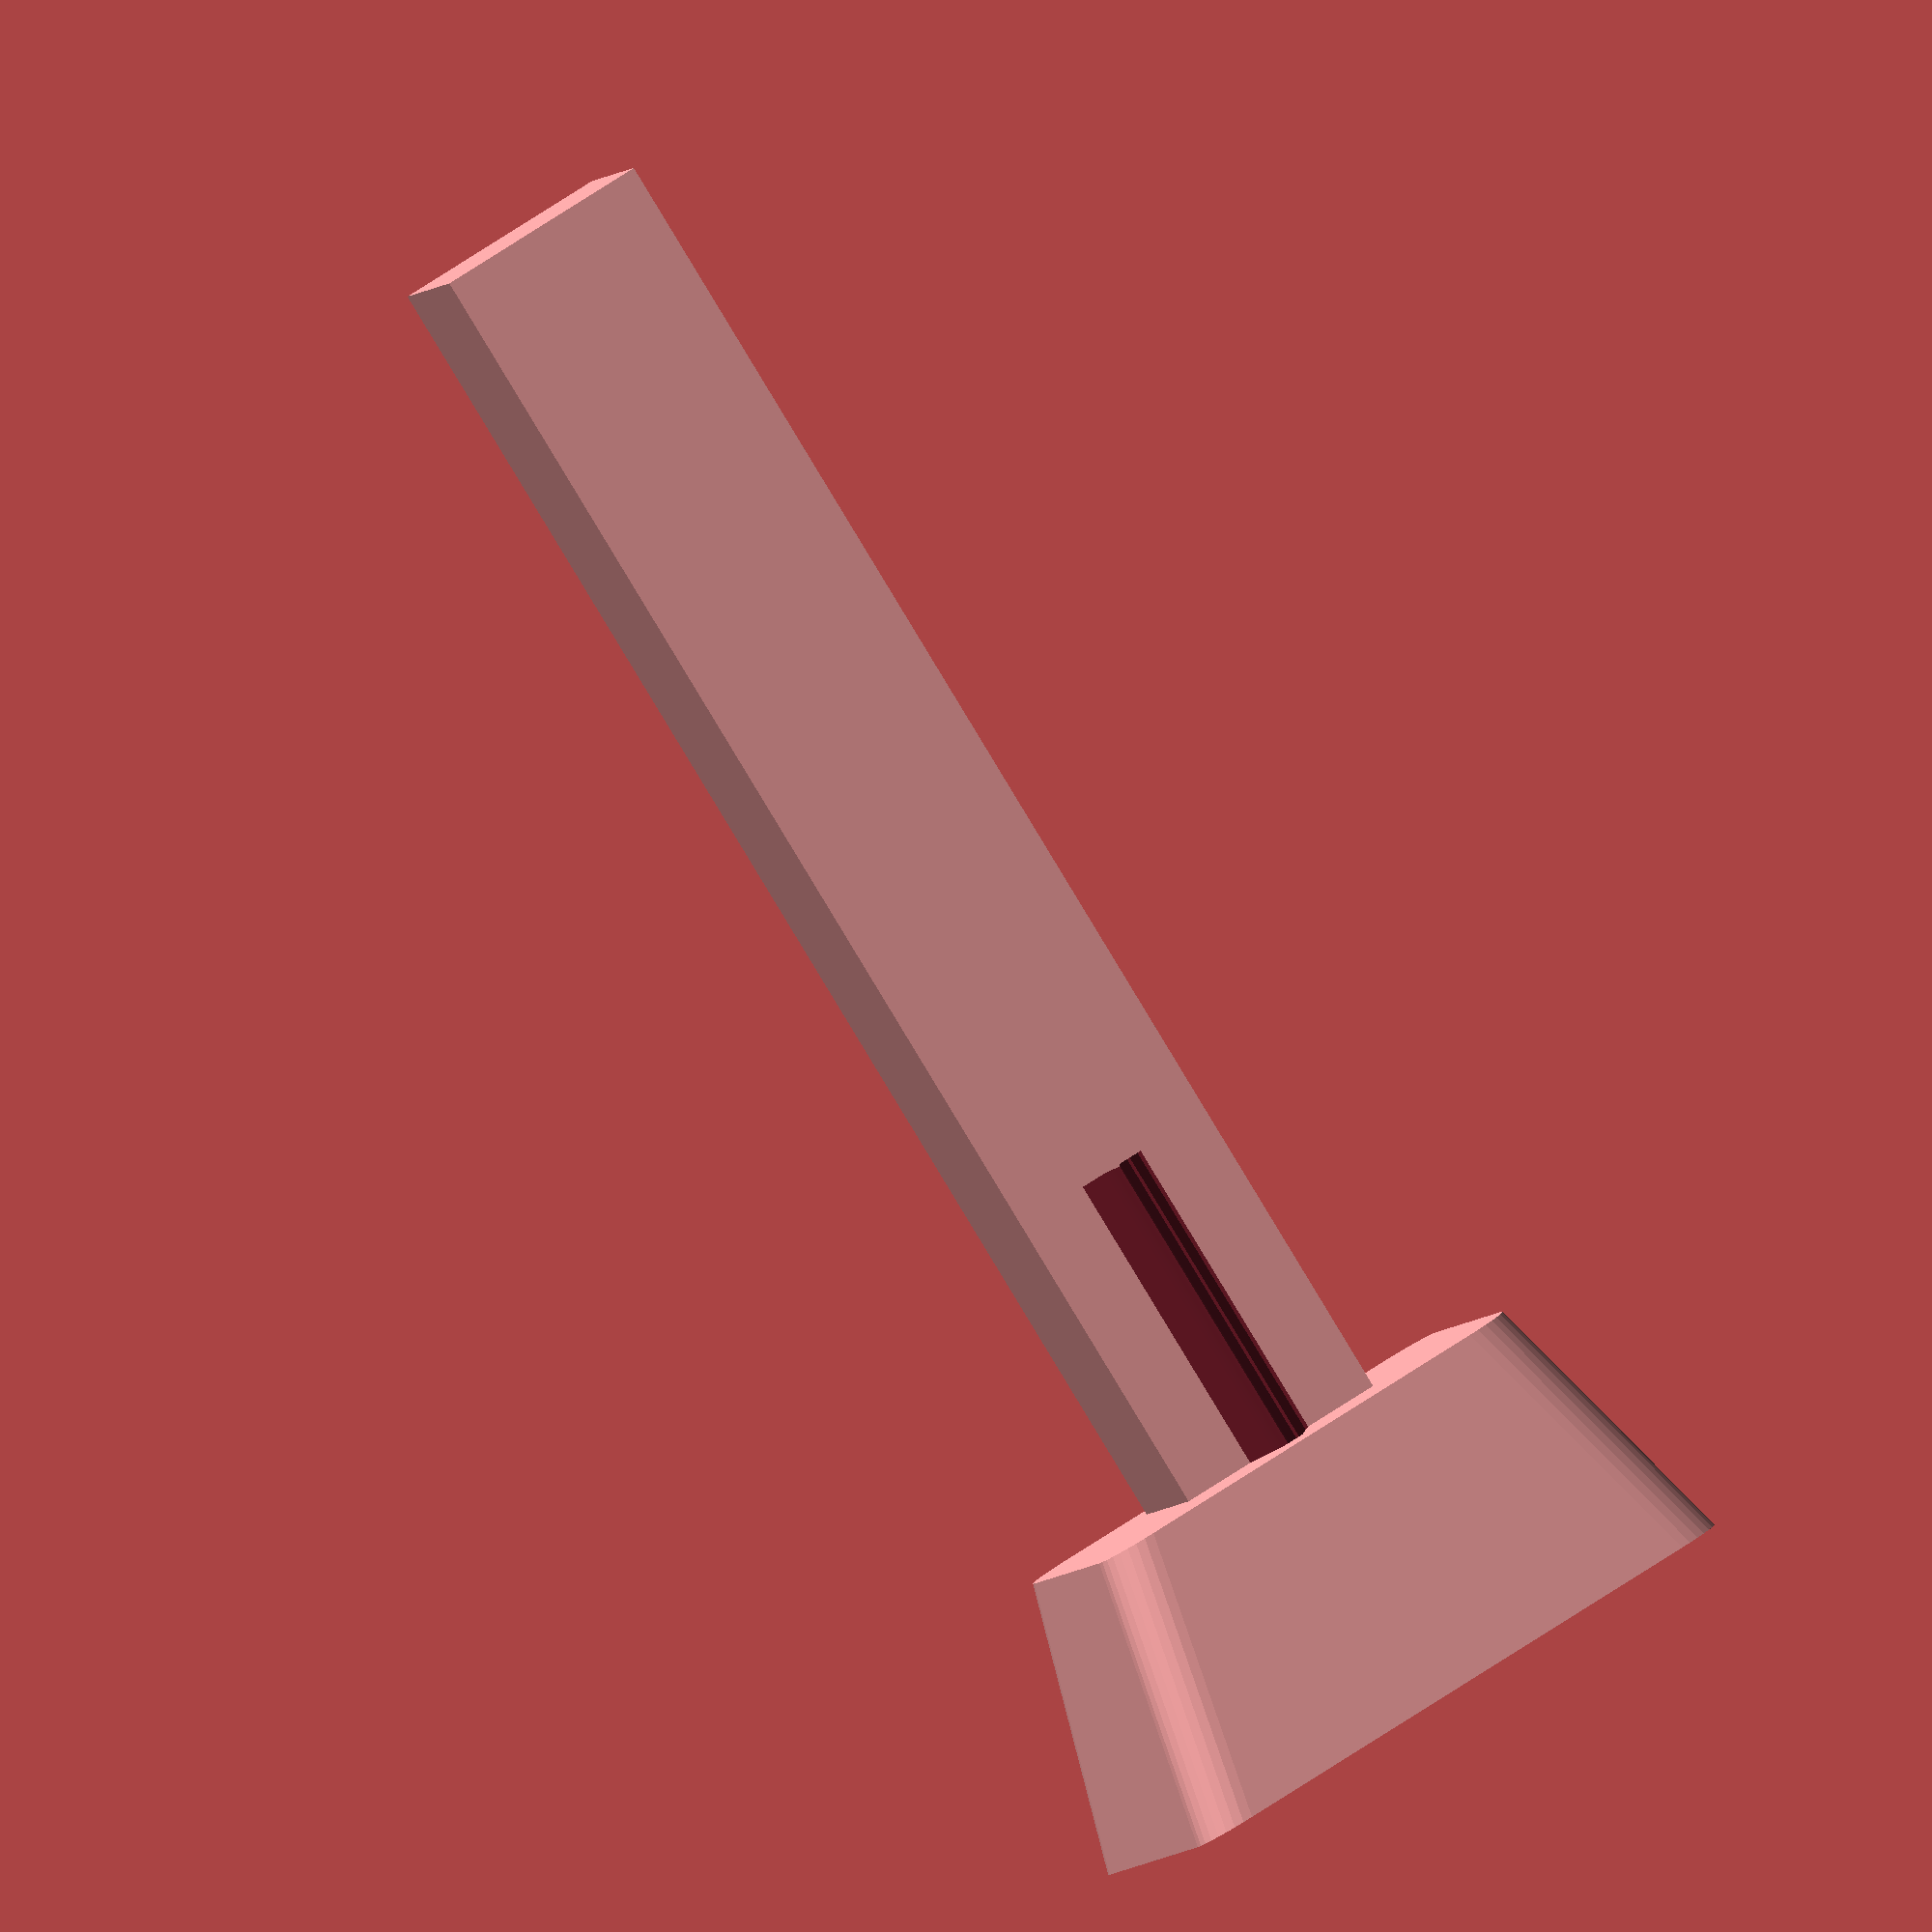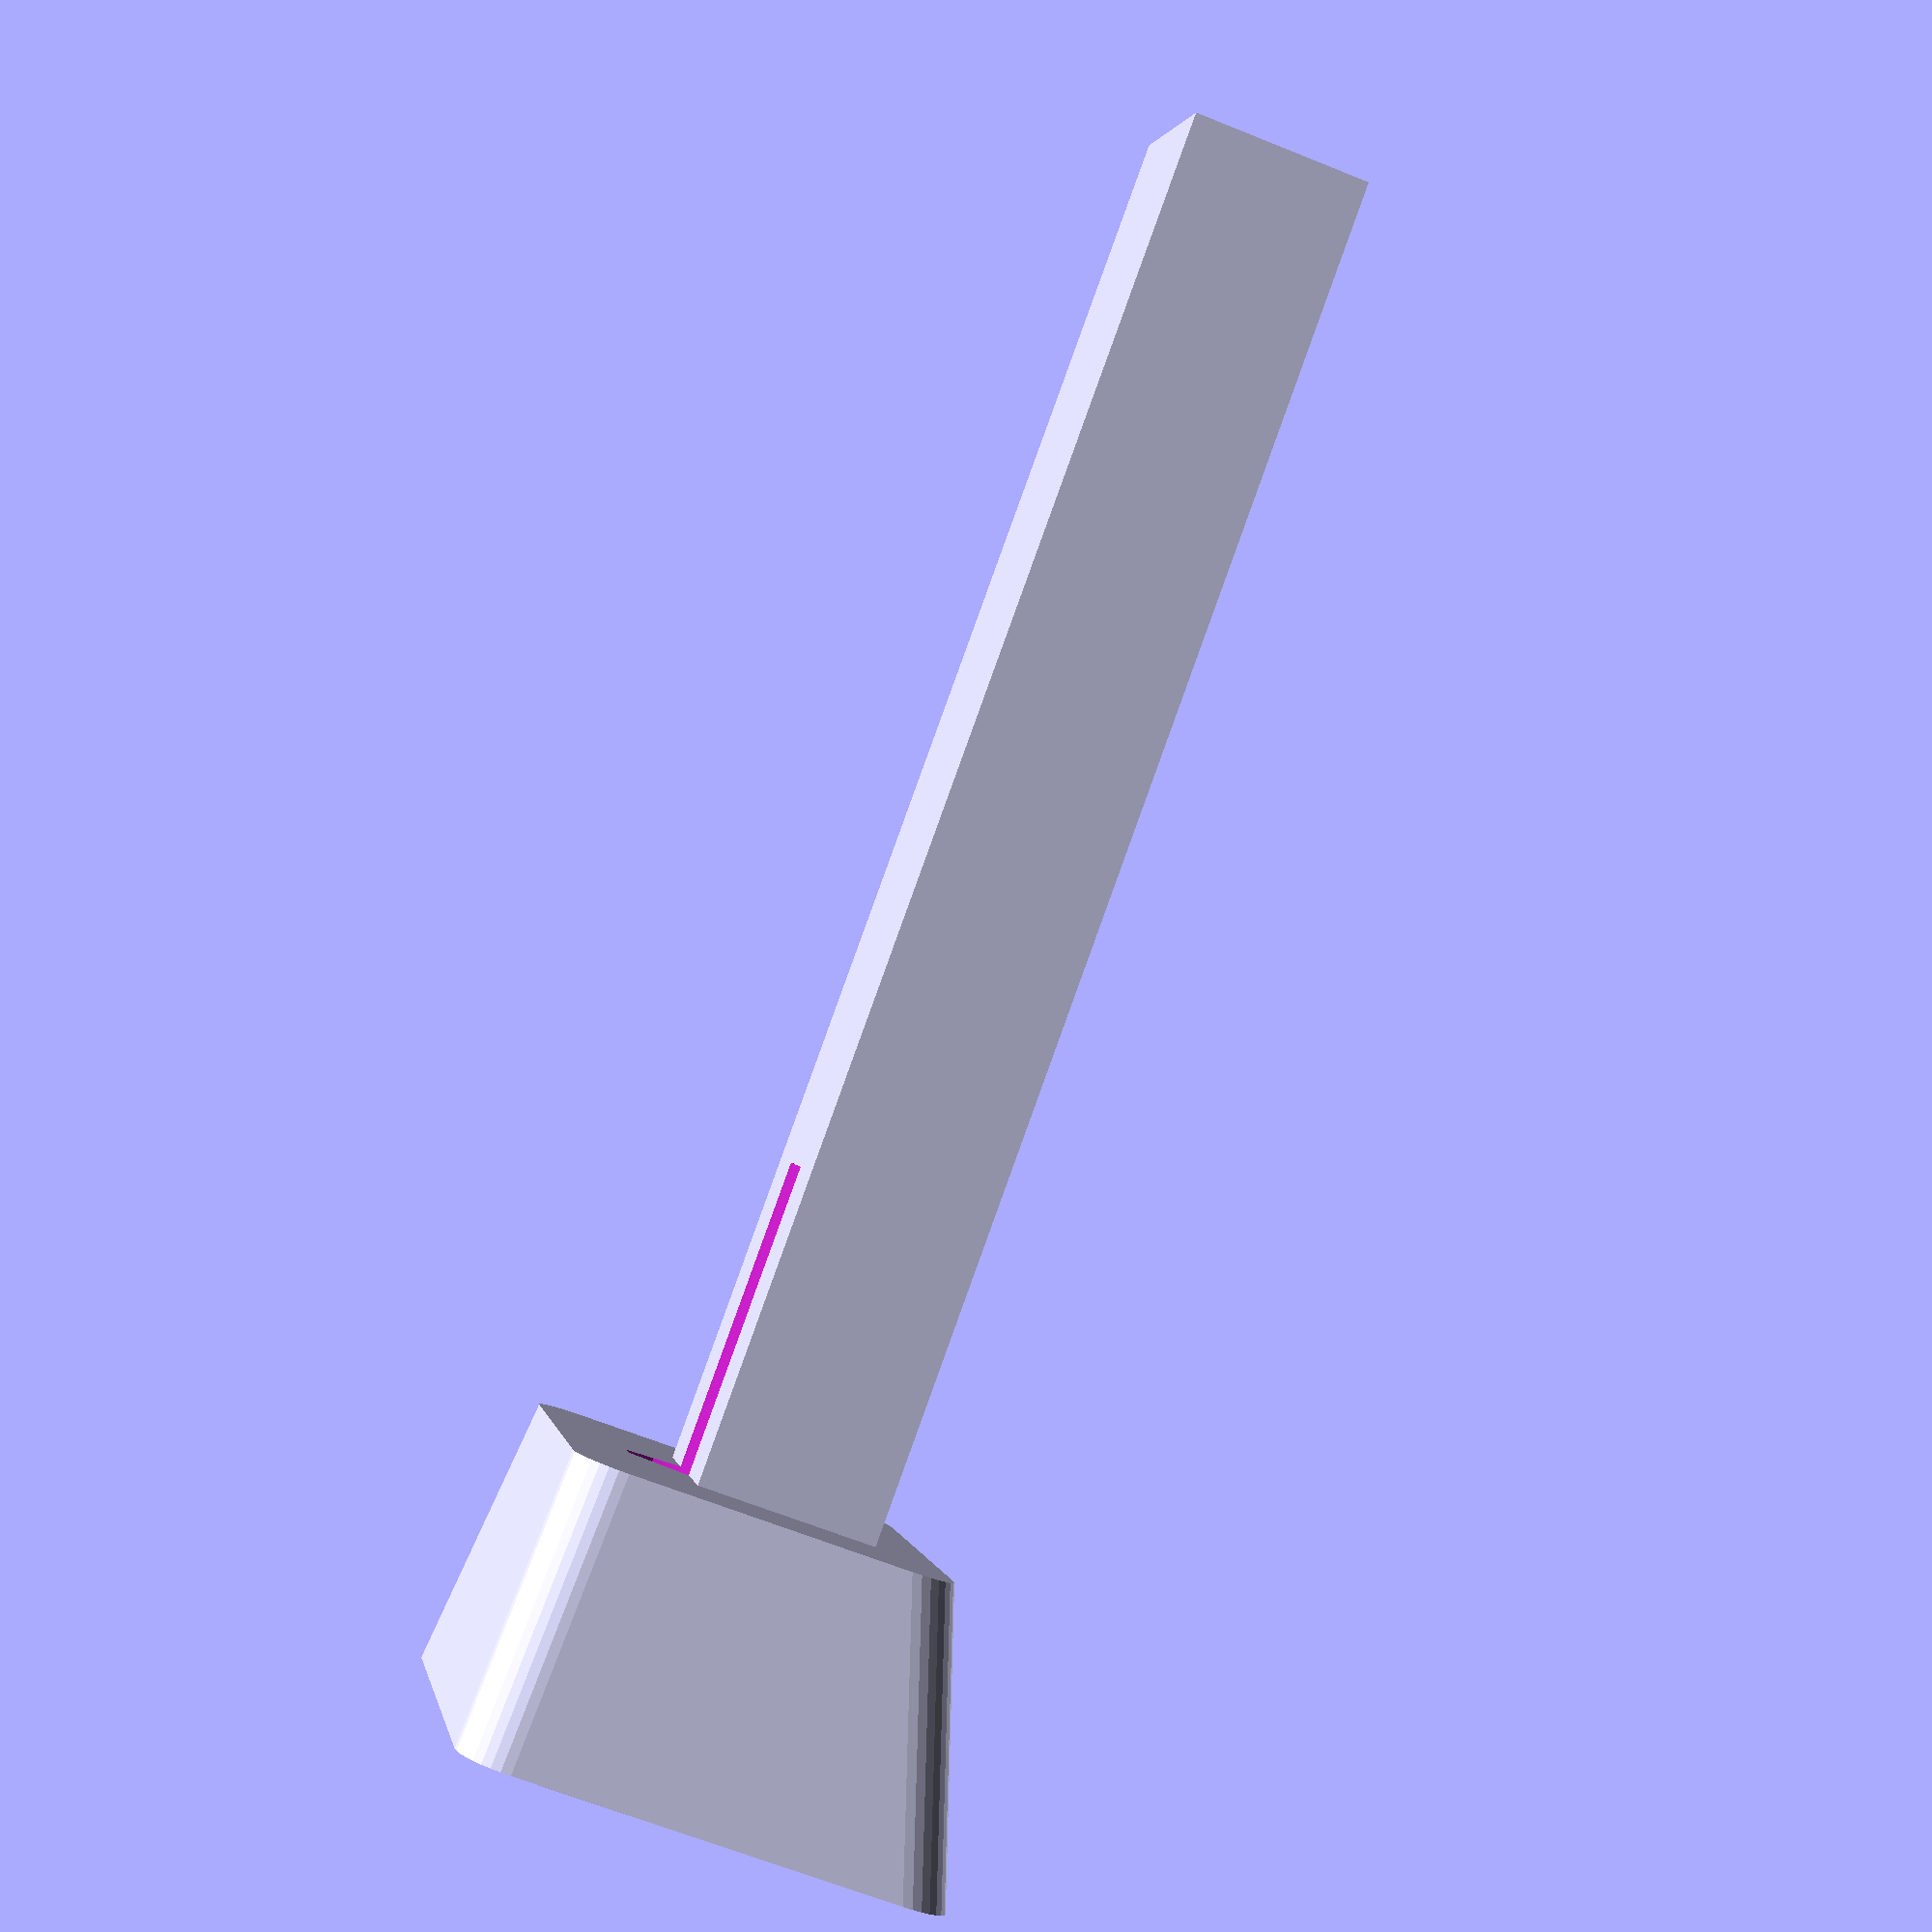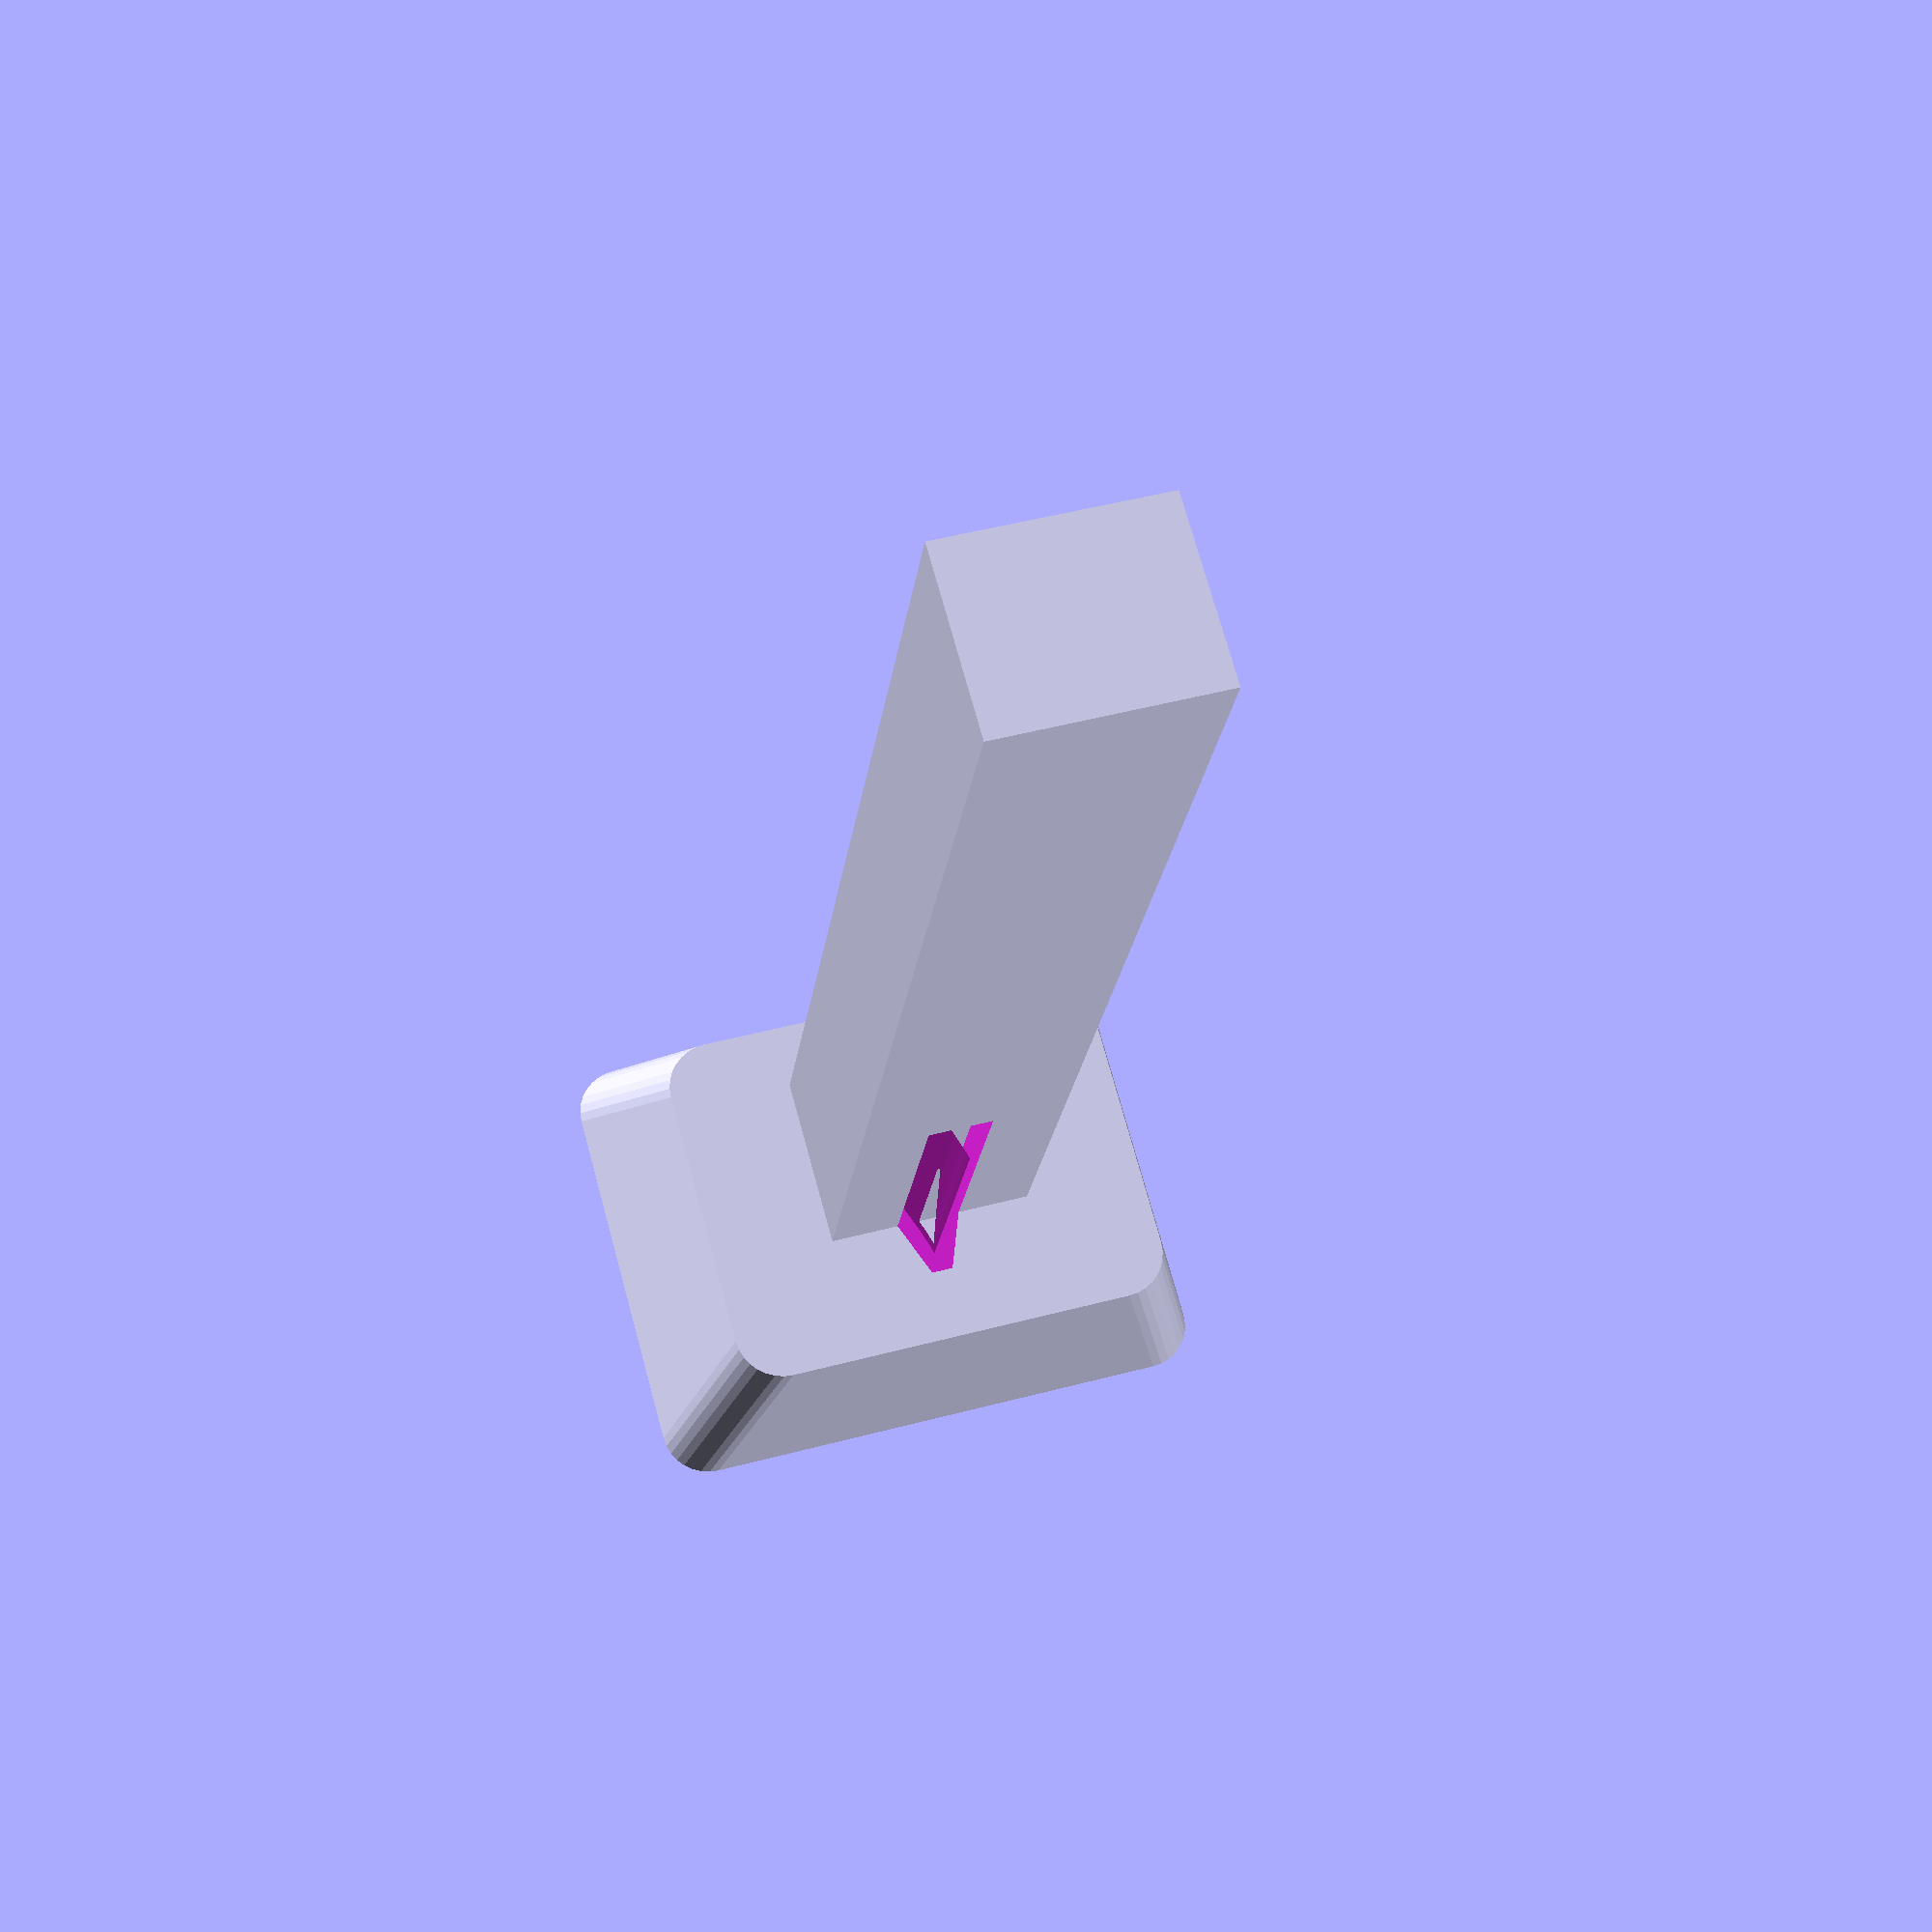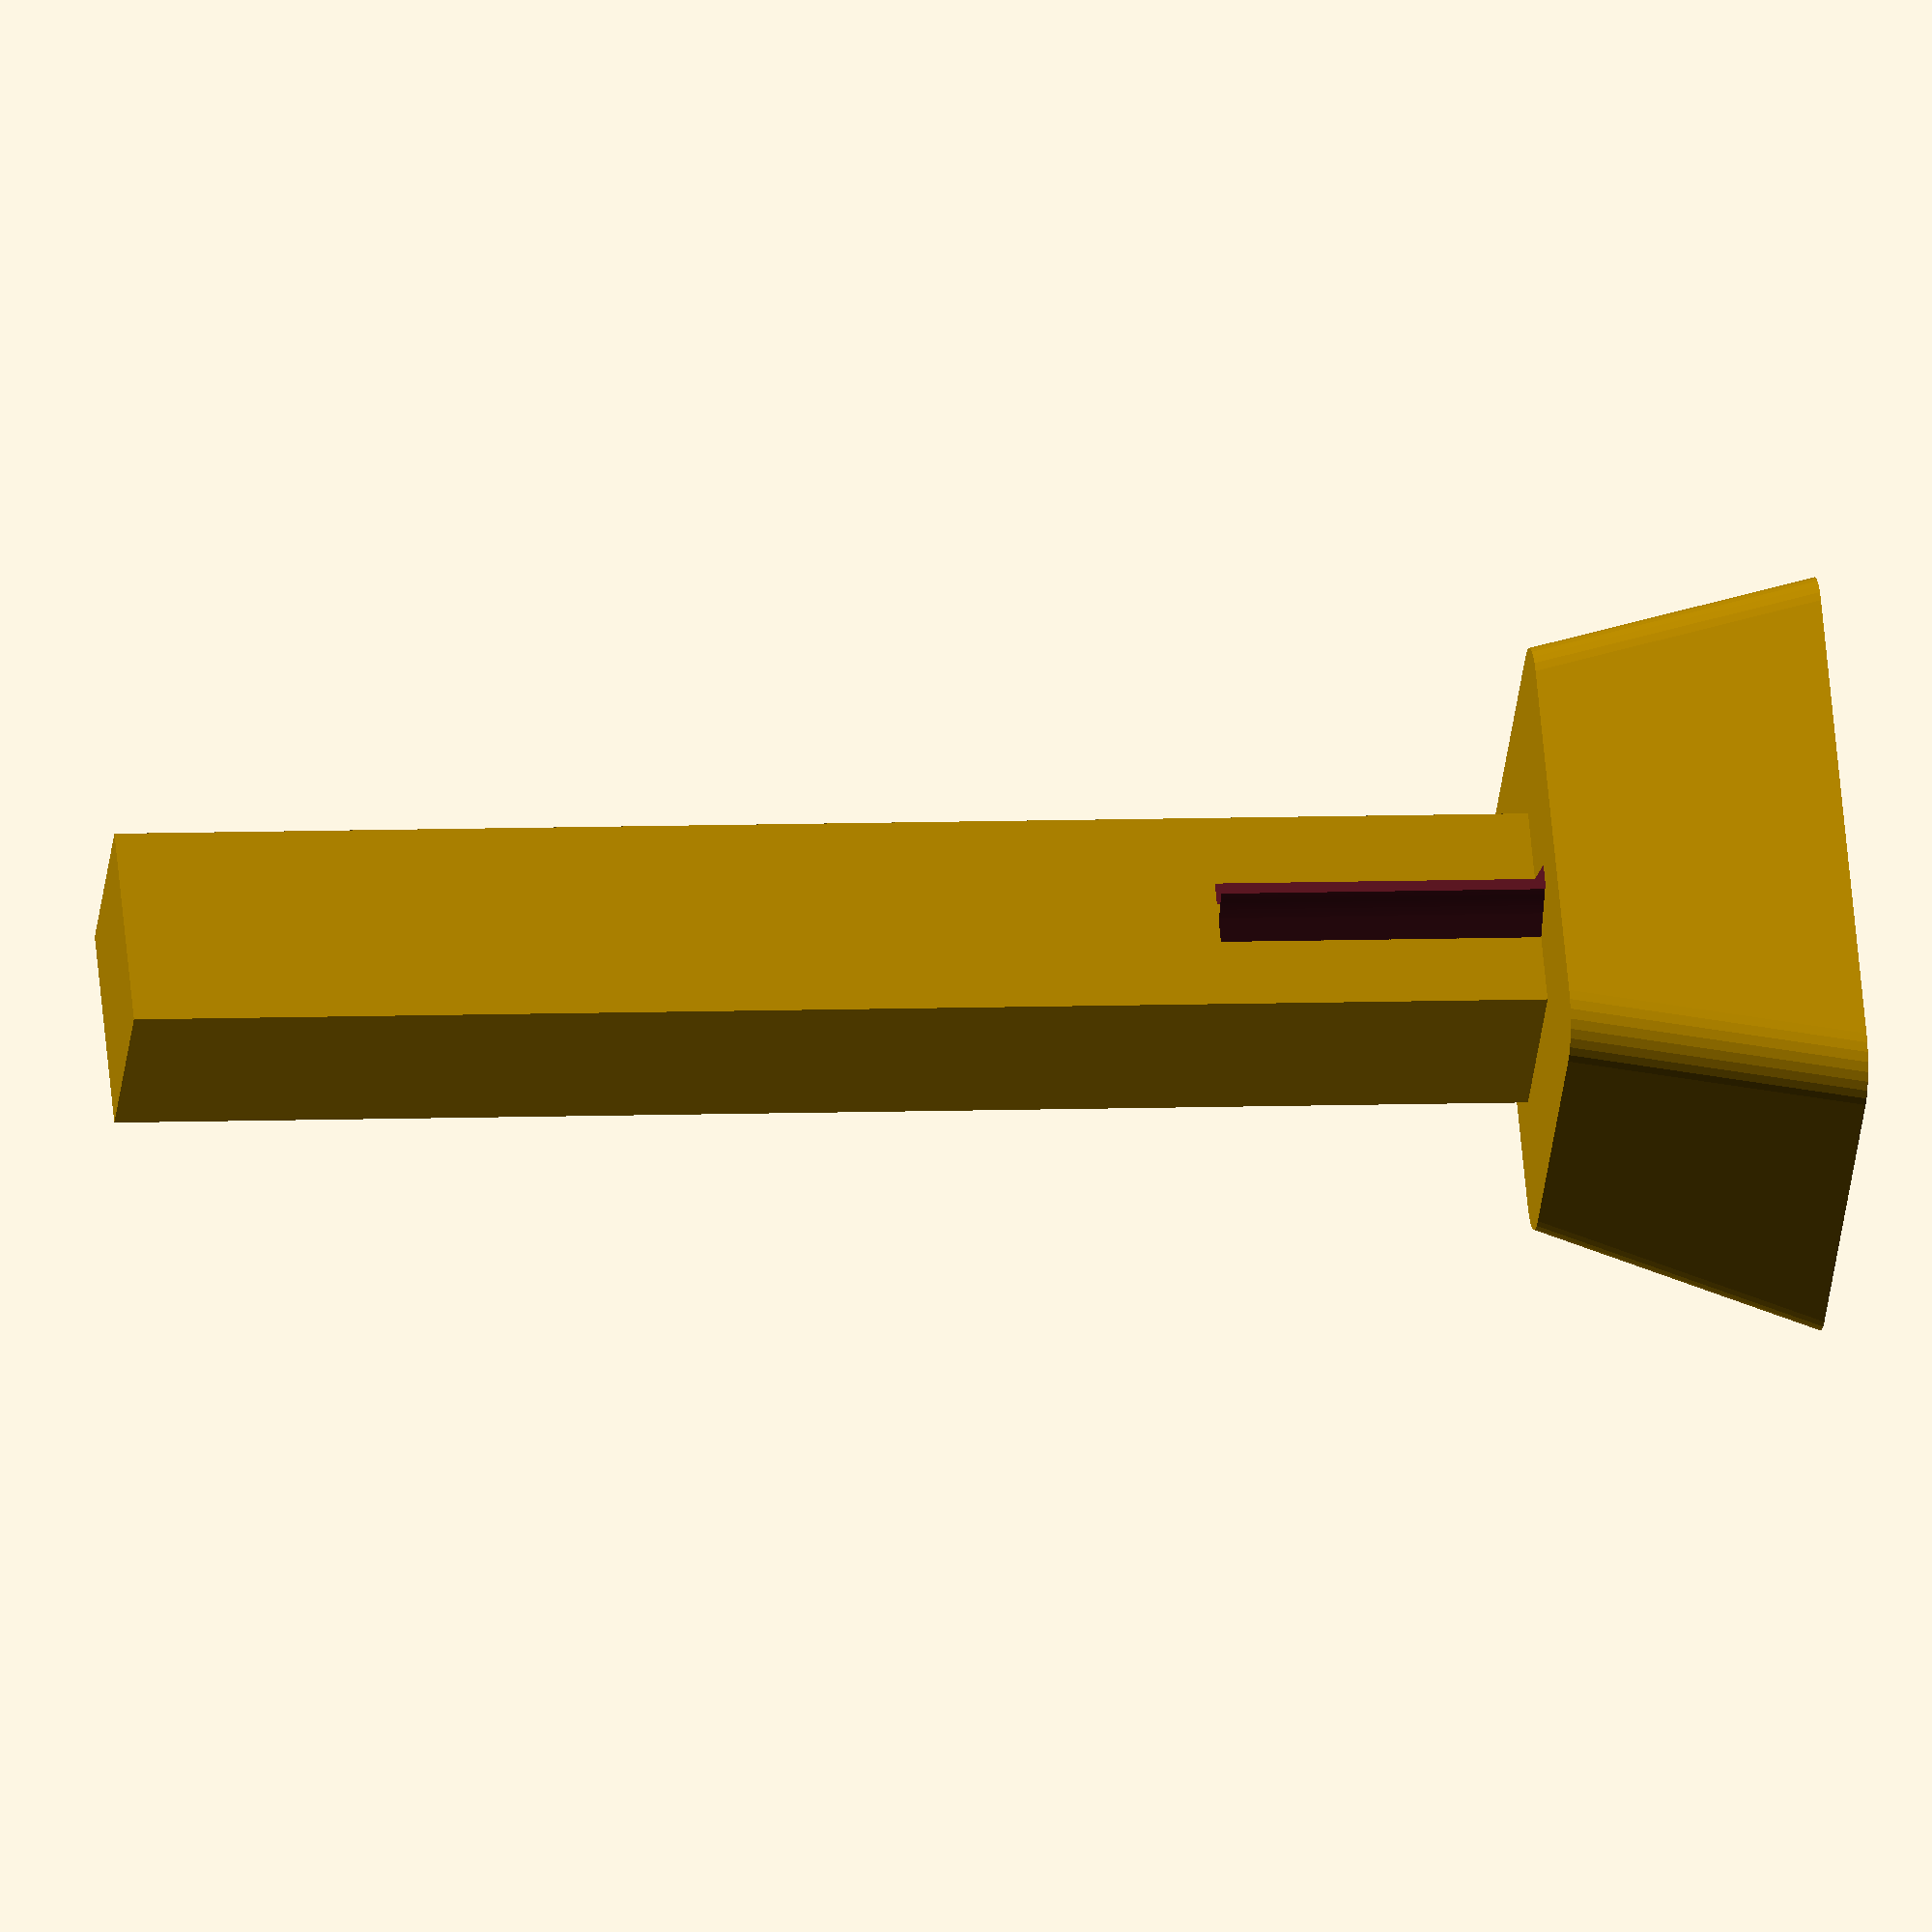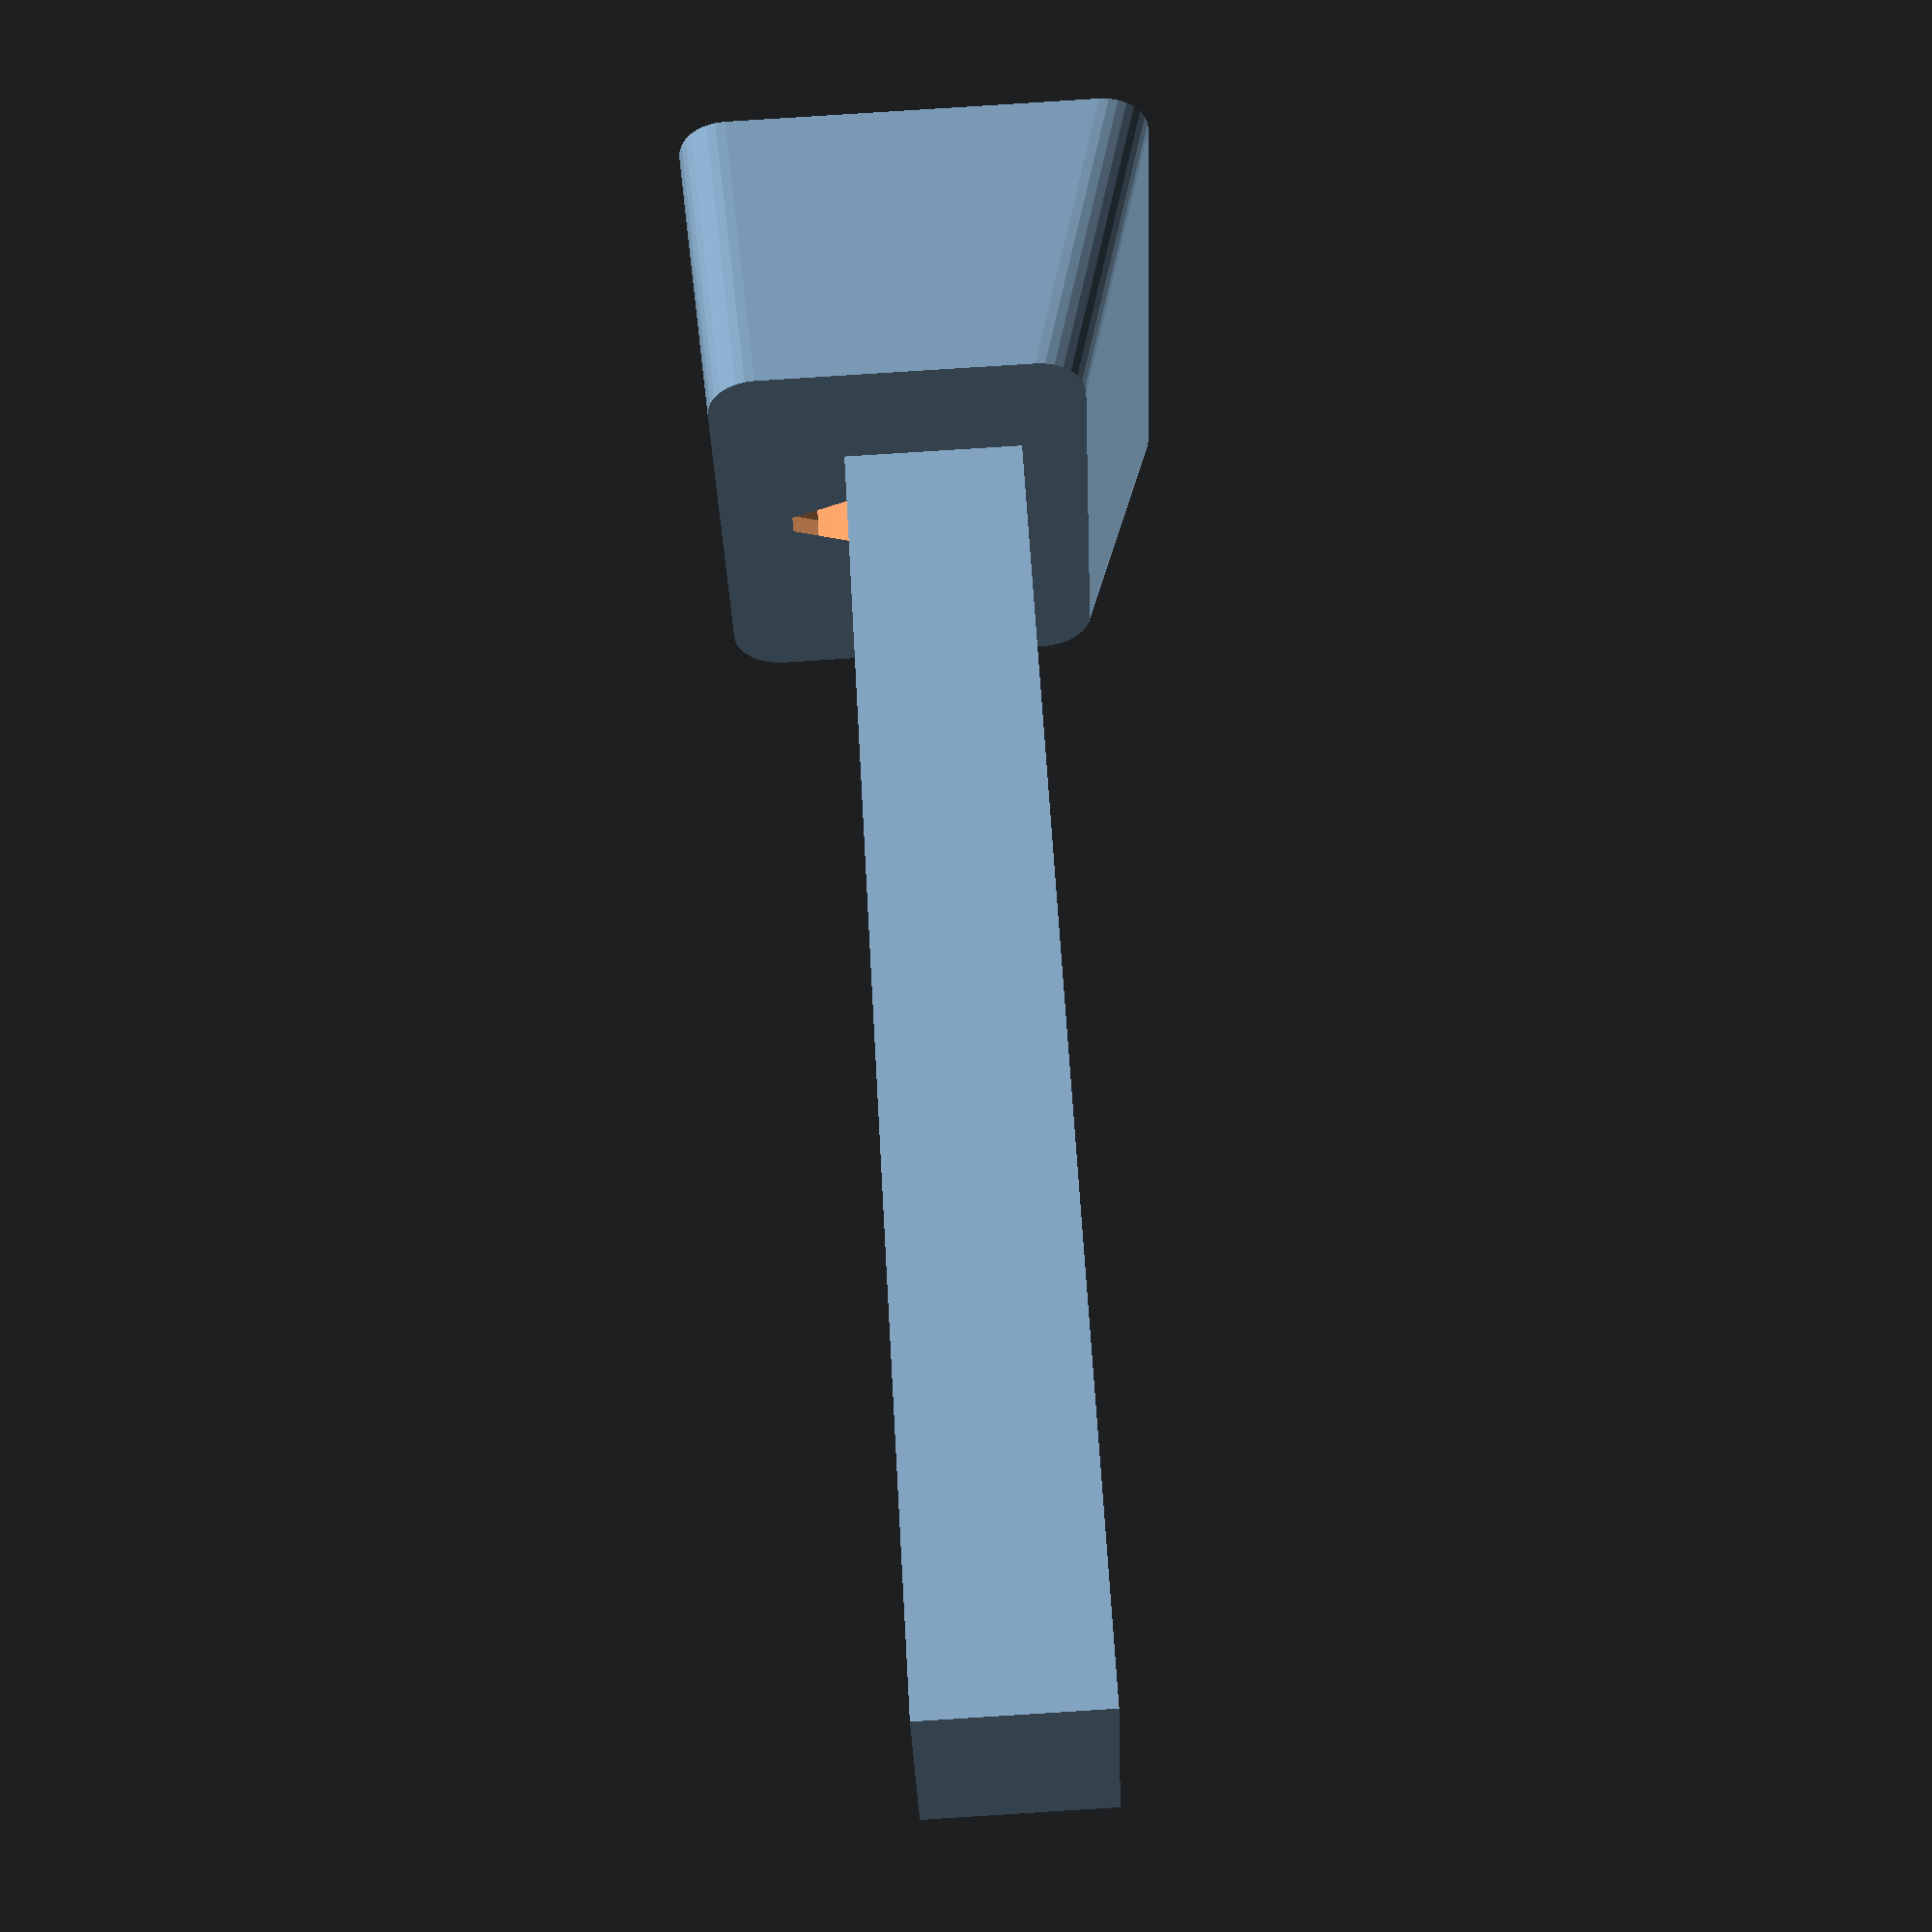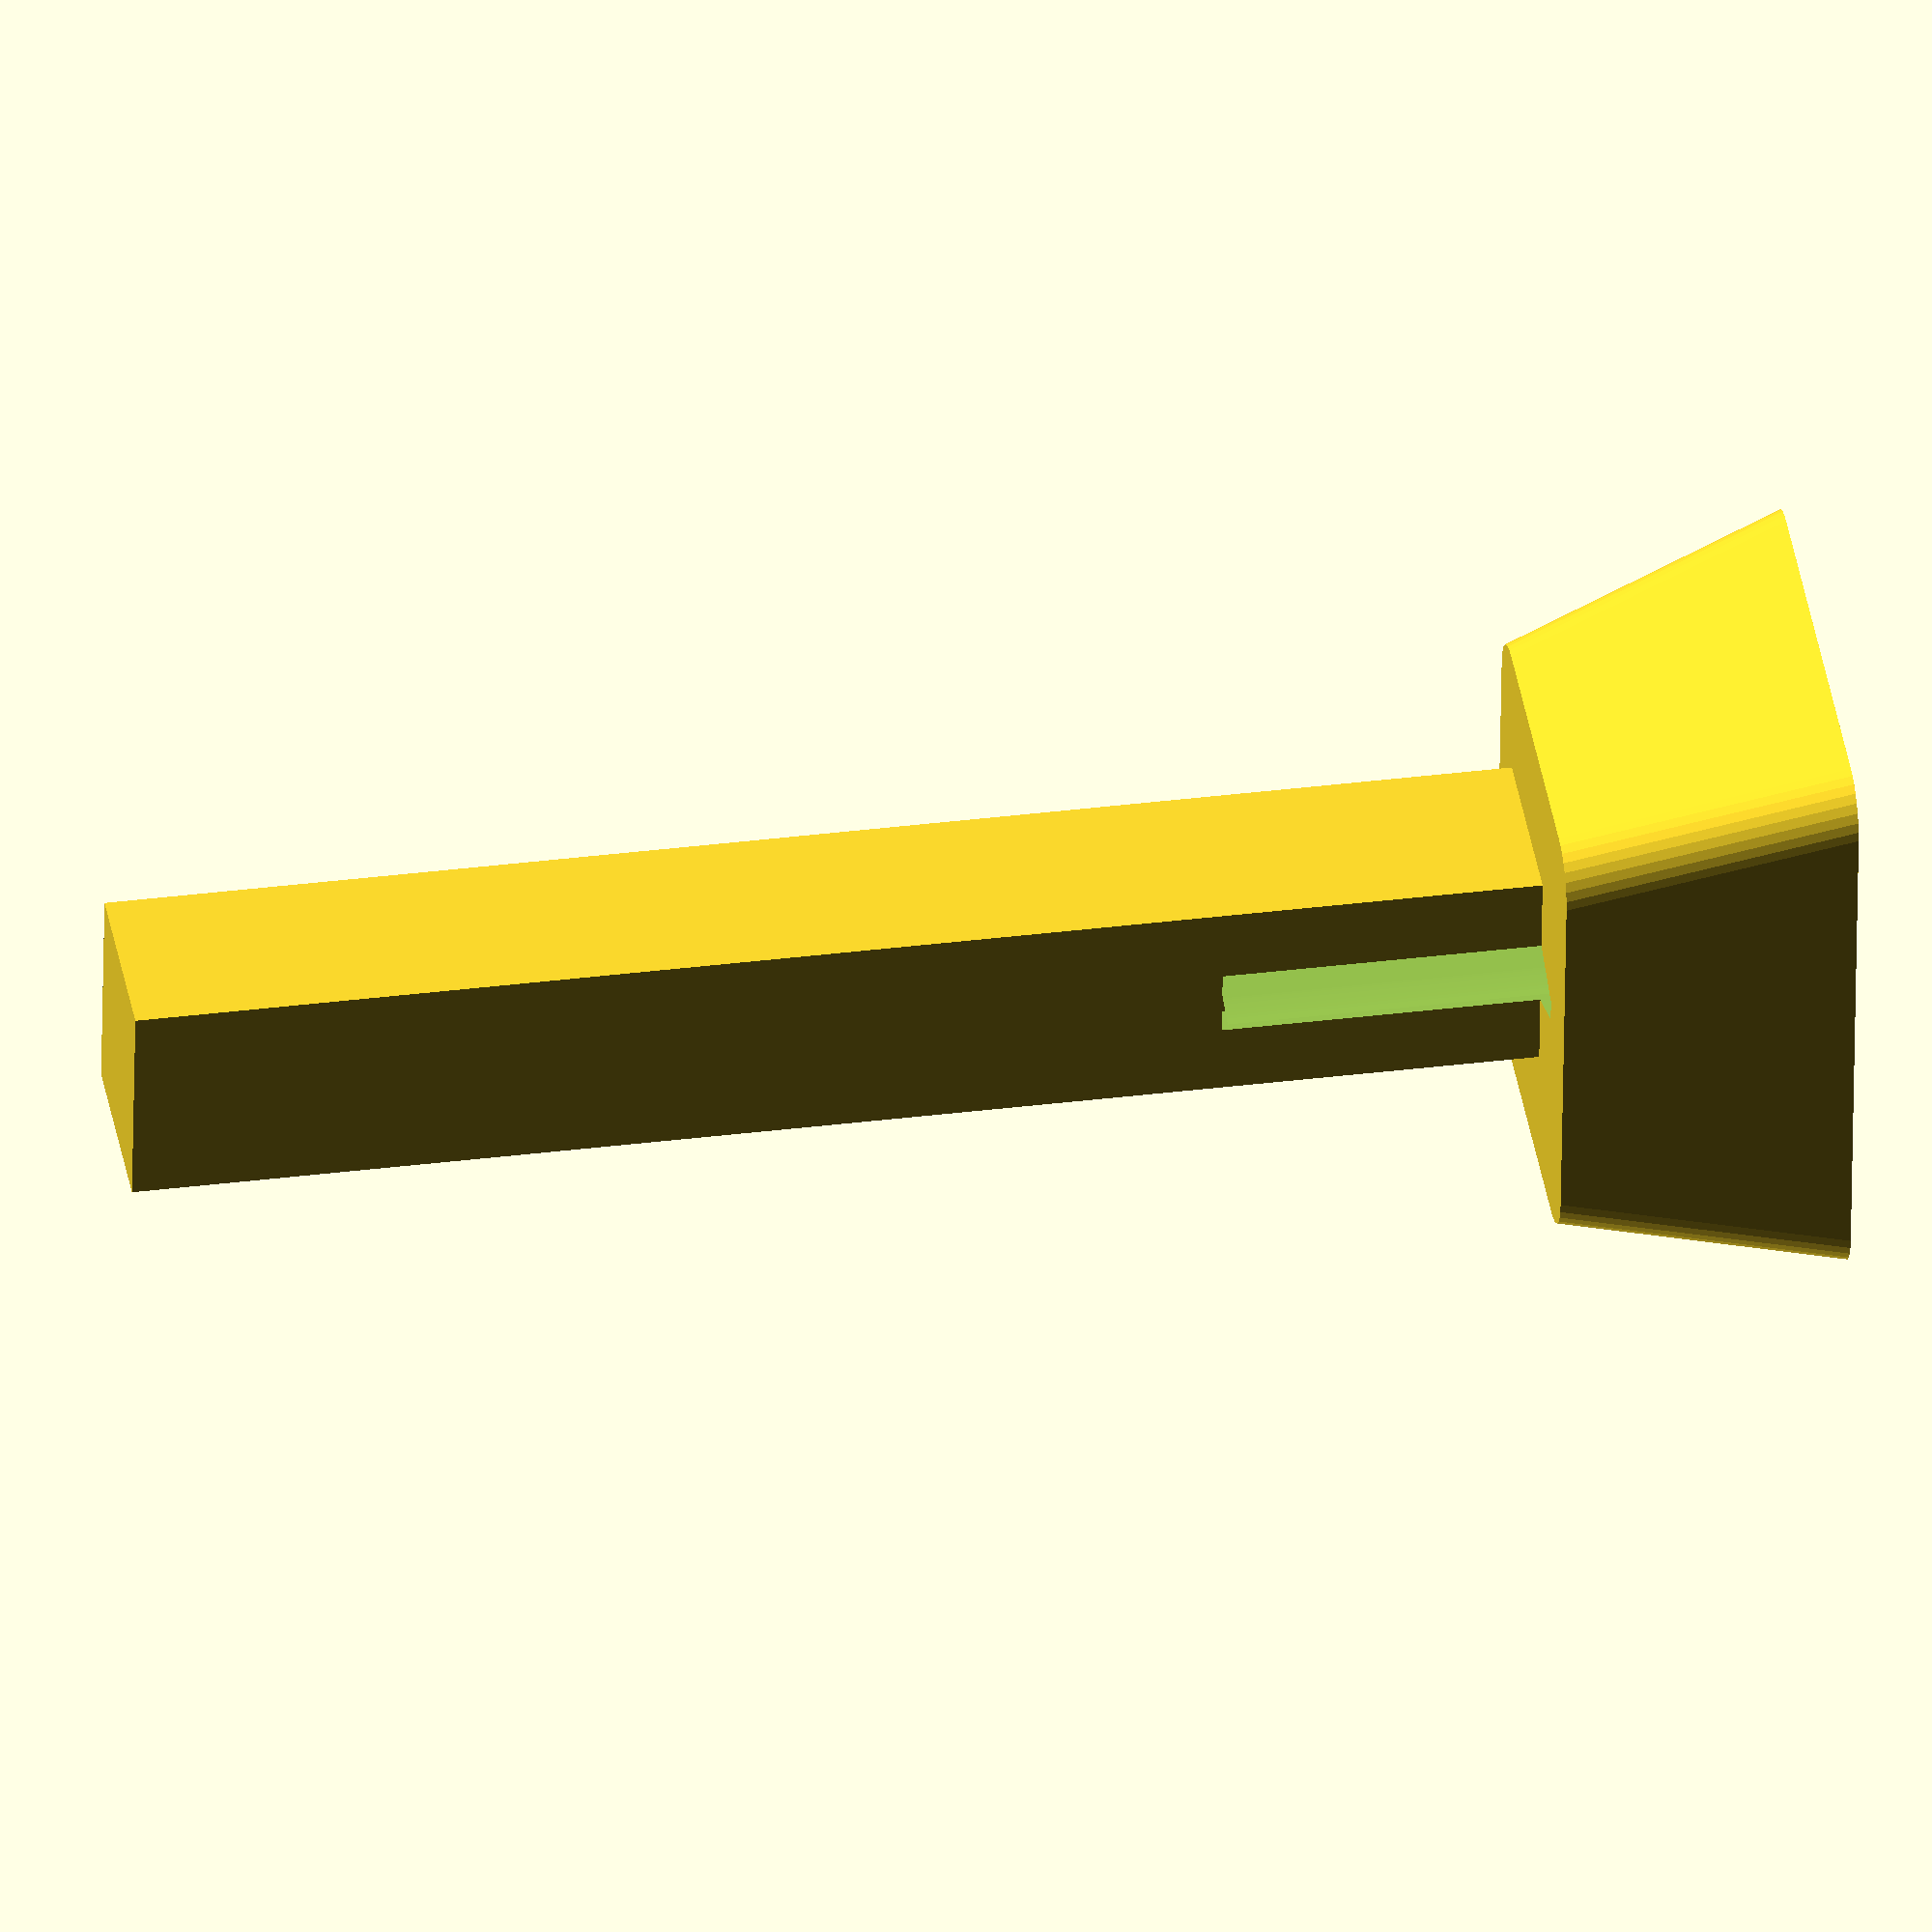
<openscad>
/* Borrowed from https://www.thingiverse.com/thing:468651 */

/* [Key] */

//length in units of key
key_length = 1;
//height in units of key. This seems to be it from eyeballing it.
key_height = 0.8;

//keycap type, [0:DCS Row 5, 1:DCS Row 1, 2:DCS Row 2, 3:DCS Row 3, 4:DCS Row 4, 5:DSA Row 3, 6:SA Row 1, 7:SA Row 2, 8:SA Row 3, 9:SA Row 4, 10:DCS Row 4 Spacebar, 11: g20 key (faked)]
key_profile_index = 0;

// keytop thickness, aka how many millimeters between the inside and outside of the top surface of the key
keytop_thickness = 2;

// wall thickness, aka the thickness of the sides of the keycap. note this is the total thickness, aka 3 = 1.5mm walls
wall_thickness = 3;

// text to show on the key
key_text = "A";

// how deep the key text marking should be
key_text_depth = .6;

// marking font size. 6 works well for characters, 3 works well for dense text
key_text_fontsize = 6;

/* [Brim] */
//enable brim for connector
has_brim = 0;
//brim radius. 11 ensconces normal keycap stem in normal keycap
brim_radius = 11;
//brim depth
brim_depth = .3;

/* [Stabilizers] */
//whether stabilizer connectors are enabled
stabilizers = 0;
//stabilizer distance in mm
stabilizer_distance = 50;

/* [Dish] */
// invert dishing. mostly for spacebar
inverted_dish = 0;

/* [Stem] */
// cherry MX or Alps stem, or totally broken circular cherry stem [0..2]
stem_profile = 0;
// how inset the stem is from the bottom of the key. experimental. requires support
stem_inset = 0;
// stem offset in units NOT MM. for stepped caps lock
stem_offset = 0;

/* [Hidden] */
//change to round things better
$fn = 32;
//beginning to use unit instead of baked in 19.05
unit = 19.05;

//minkowski radius. radius of sphere used in minkowski sum for minkowski_key function. 1.75 default for faux G20
minkowski_radius = 1.75;

//profile specific stuff

/*
 Here we have, for lack of a better implementation, an array
 that defines the more intimate aspects of a key.
 order is thus:
 1. Bottom Key Width: width of the immediate bottom of the key
 2. Bottom Key Height: height of the immediate bottom of the key
 3. Top Key Width Difference: mm to subtract from bottom key width to create top key width
 4. Top Key Height Difference: mm to subtract from bottom key height to create top key height
 5. total Depth: how tall the total in the switch is before dishing
 6. Top Tilt: X rotation of the top. Top and dish obj are rotated
 7. Top Skew: Y skew of the top of the key relative to the bottom. DCS has some, DSA has none (its centered)
 8. Dish Type: type of dishing. check out dish function for the options
 9. Dish Depth: how many mm to cut into the key with
 10. Dish Radius: radius of dish obj, the Sphere or Cylinder that cuts into the keycap
*/

key_profiles = [

	//DCS Profile
	[ // Normal Key
		18.16,  // Bottom Key Width
		18.16,  // Bottom Key Height
		4,   // Top Key Width Difference
		3,   // Top Key Height Difference
		8.5, // total Depth
		0,  // Top Tilt
		1,// Top Skew
	],
];

// derived variables
//key profile selected
key_profile = key_profiles[key_profile_index];

// names, so I don't go crazy
bottom_key_width = key_profile[0];
bottom_key_height = key_profile[1];
width_difference = key_profile[2];
height_difference = key_profile[3];
total_depth = key_profile[4];
top_tilt = key_profile[5] / key_height;
top_skew = key_profile[6];

// actual mm key width and height
total_key_width = bottom_key_width + (unit * (key_length - 1));
total_key_height = bottom_key_height + (unit * (key_height - 1));

// actual mm key width and height at the top
top_total_key_width = bottom_key_width + (unit * (key_length - 1)) - width_difference;
top_total_key_height = bottom_key_height + (unit * (key_height - 1)) - height_difference;

//centered
module roundedRect(size, radius) {
	x = size[0];
	y = size[1];
	z = size[2];

	translate([-x/2,-y/2,0])
	linear_extrude(height=z)
	hull() {
		translate([radius, radius, 0])
		circle(r=radius);

		translate([x - radius, radius, 0])
		circle(r=radius);

		translate([x - radius, y - radius, 0])
		circle(r=radius);

		translate([radius, y - radius, 0])
		circle(r=radius);
	}
}

// stem related stuff

// bottom we can use to anchor the stem, just a big ol cube with the inside of
// the keycap hollowed out
module inside(){
	difference(){
		translate([0,0,50]) cube([100000,100000,100000],center=true);
		// NOTE: you're saying hey, if this is the inside why aren't we doing
		// wall_thickness, keytop_thickness? well first off congratulations for
		// figuring that out cuz it's a rat's nest in here. second off
		// due to how the minkowski_key function works that isn't working out right
		// now. it's a simple change if is_minkowski is implemented though
		shape(0, 0);
	}
}

module cherry_stem(){
	// cross length
	cross_length = 4.4;
  //extra vertical cross length - the extra length of the up/down bar of the cross
  extra_vertical_cross_length = 1.1;
	//dimensions of connector
	// outer cross extra length in x
	extra_outer_cross_width = 2.10;
	// outer cross extra length in y
	extra_outer_cross_height = 1.0;
	// dimensions of cross
	// horizontal cross bar width
	horizontal_cross_width = 1.4;
	// vertical cross bar width
	vertical_cross_width = 1.3;
	// cross depth, stem height is 3.4mm
	cross_depth = 4;

	difference(){
		union(){
            if (stem_profile != 2){
                translate([
                    -(cross_length+extra_outer_cross_width)/2,
                    -(cross_length+extra_outer_cross_height)/2,
                    stem_inset
                ])
    			cube([ // the base of the stem, the part the cruciform digs into
					cross_length+extra_outer_cross_width,
					cross_length+extra_outer_cross_height,
					50
    			]);
            } else {
                cylinder(
                    d = cross_length+extra_outer_cross_height,
                    h = 50
                );
            }
			if (has_brim == 1){ cylinder(r=brim_radius,h=brim_depth); }
		}
		//the cross part of the steam
		translate([0,0,(cross_depth)/2 + stem_inset]){
	        cube([vertical_cross_width,cross_length+extra_vertical_cross_length,cross_depth], center=true );
	        cube([cross_length,horizontal_cross_width,cross_depth], center=true );
	    }
	}
}

module alps_stem(){
	cross_depth = 40;
	width = 4.45;
	height = 2.25;

	base_width = 12;
	base_height = 15;

	translate([0,0,cross_depth/2 + stem_inset]){
		cube([width,height,cross_depth], center = true);
	}
}

//whole connector, alps or cherry, trimmed to fit
module connector(has_brim){
	difference(){
		//TODO can I really not do an array index here?
		translate([-unit * stem_offset, 0, 0])
		union(){
			if(stem_profile == 0 || stem_profile == 2) cherry_stem();
			if(stem_profile == 1) alps_stem();
		}
		inside();
	}
}

//stabilizer connectors
module stabilizer_connectors(has_brim){
	translate([stabilizer_distance,0,0]) connector(has_brim);
	translate([-stabilizer_distance,0,0]) connector(has_brim);
}



//shape related stuff

//general shape of key. used for inside and outside
module shape(thickness_difference, depth_difference){
    shape_hull(thickness_difference, depth_difference, 1);
}

// conicalish clipping shape to trim things off the outside of the keycap
// literally just a key with height of 2 to make sure nothing goes awry with dishing etc
module outside(thickness_difference){
	difference(){
		cube([100000,100000,100000],center = true);
		shape_hull(thickness_difference, 0, 2);
	}
}

// super basic hull shape without dish
// modifier multiplies the height and top differences of the shape,
// which is only used for dishing to cut the dish off correctly
// height_difference used for keytop thickness
module shape_hull(thickness_difference, depth_difference, modifier){
	hull(){
		// bottom_key_width + (key_length -1) * unit is the correct length of the
		// key. only 1u of the key should be bottom_key_width long; all others
		// should be 1u
		roundedRect([total_key_width - thickness_difference, total_key_height - thickness_difference, .001],1.5);

		//height_difference outside of modifier because that doesnt make sense
		translate([0,top_skew,total_depth * modifier - depth_difference])
		rotate([-top_tilt,0,0])
		roundedRect([total_key_width - thickness_difference - width_difference * modifier, total_key_height - thickness_difference - height_difference * modifier, .001],1.5);
	}
}


//actual full key with space carved out and keystem/stabilizer connectors
module key(){
	union(){
		difference(){
			shape(0, 0);
			shape(wall_thickness, keytop_thickness);
		}
	}

	connector(has_brim);

	if (stabilizers == 1){
		stabilizer_connectors(has_brim);
	}
}

// ACTUAL OUTPUT
difference(){
	key();
    
    translate([0, key_height / 2 + top_skew, total_depth - key_text_depth]) linear_extrude(height = 10) {
        text(text = key_text, font = "IBM Plex Mono", size = key_text_fontsize, halign = "center", valign = "center");
    }
	// preview cube, for seeing inside the keycap
	//cube([100,100,100]);
}

// NOT 3D, NOT CENTERED
// corollary is roundedRect
module fakeISOEnter(thickness_difference){
    z = 0.001;
    radius = 2;
		/*TODO I figured it out. 18.16 is the actual keycap width / height,
		whereas 19.01 is the unit. ISO enter obeys that just like everything else,
		which means that it's height is 18.16 * 2 + (19.01 - 18.16) or, two
		keycap heights plus the space between them, also known as 18.16 +
		(19.01 * (key_height - 1)). this is followed by the width too. should fix
		to make this finally work*/
    unit = 18.16; // TODO probably not

		// t is all modifications to the polygon array
		t = radius + thickness_difference/2;

    pointArray = [
        [0 + t,0 + t],
        [unit*1.25 - t, 0 + t],
        [unit*1.25  - t, unit*2  - t],
        [unit*-.25 + t, unit*2  - t],
        [unit*-.25 + t, unit*1  + t],
        [0 + t, unit*1  + t]
    ];

    minkowski(){
        circle(r=radius, $fn=24);
        polygon(points=pointArray);
    }
}
</openscad>
<views>
elev=86.1 azim=164.7 roll=31.2 proj=o view=solid
elev=92.3 azim=259.6 roll=340.1 proj=p view=wireframe
elev=200.1 azim=344.6 roll=186.5 proj=p view=wireframe
elev=174.1 azim=230.4 roll=97.9 proj=o view=wireframe
elev=122.6 azim=88.2 roll=183.1 proj=p view=solid
elev=325.3 azim=95.3 roll=80.4 proj=o view=solid
</views>
